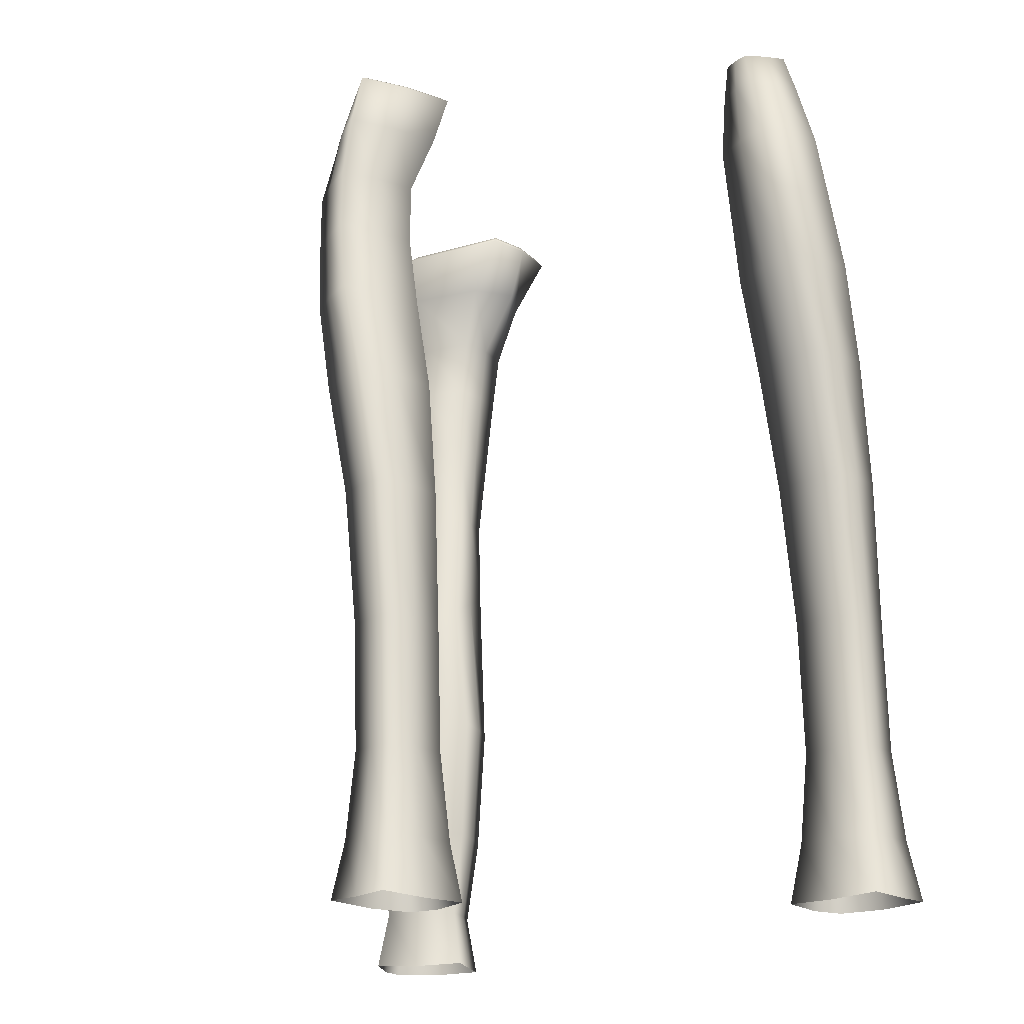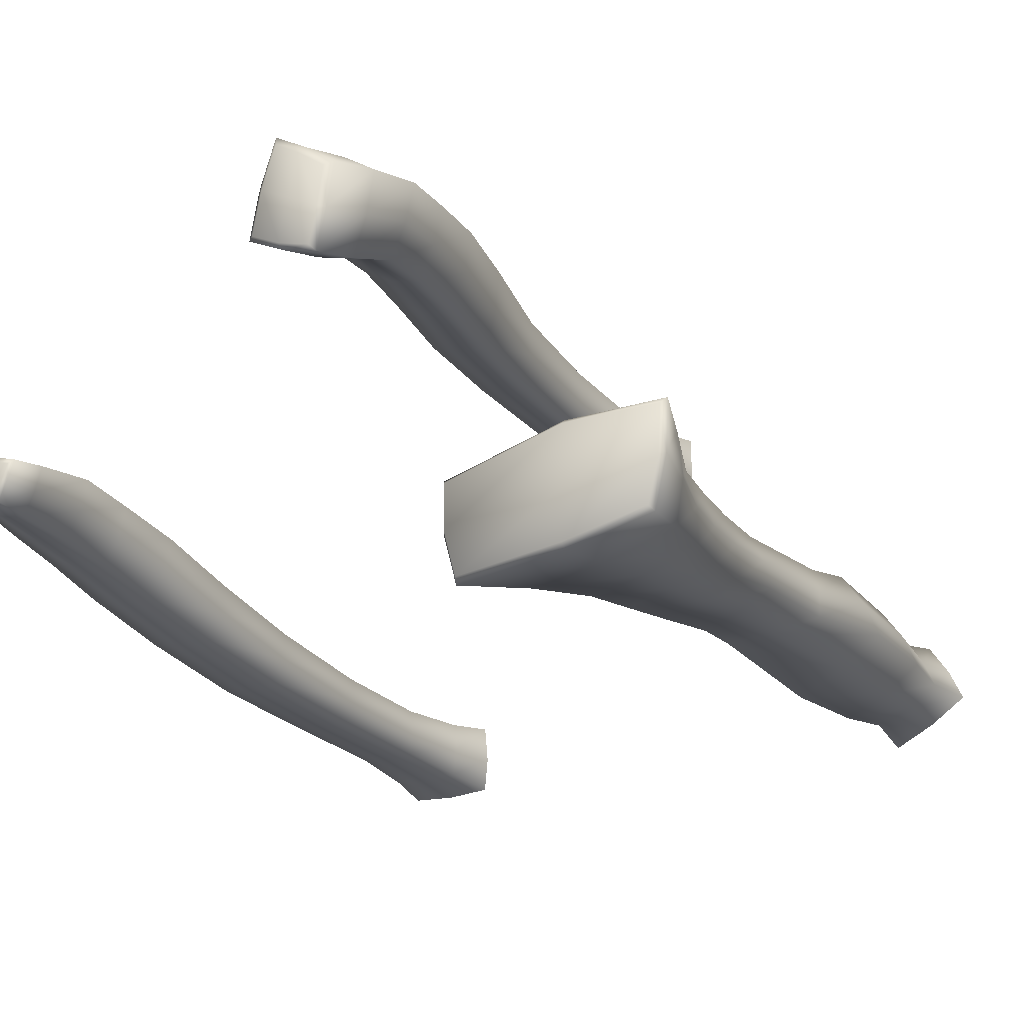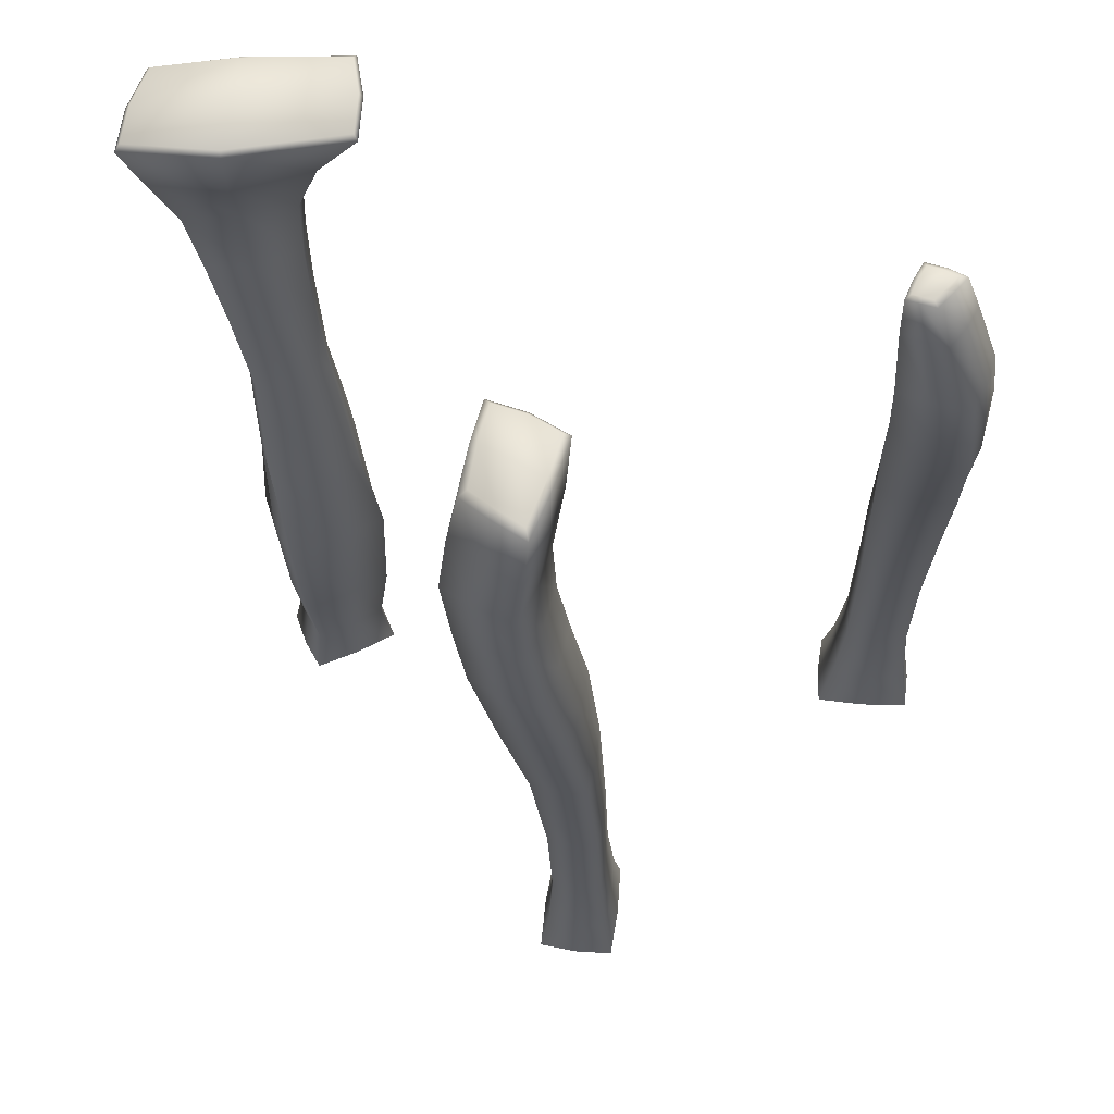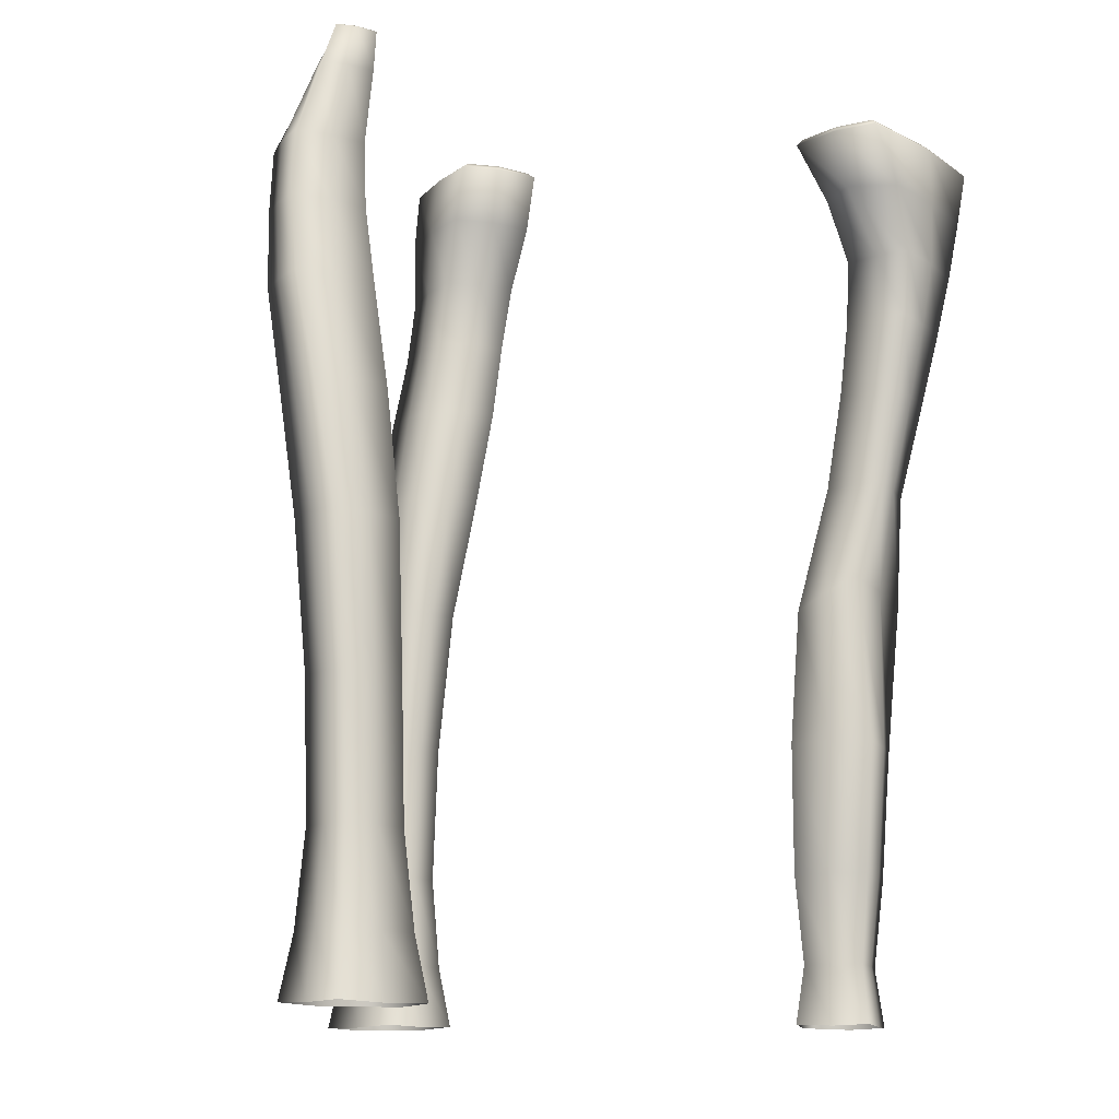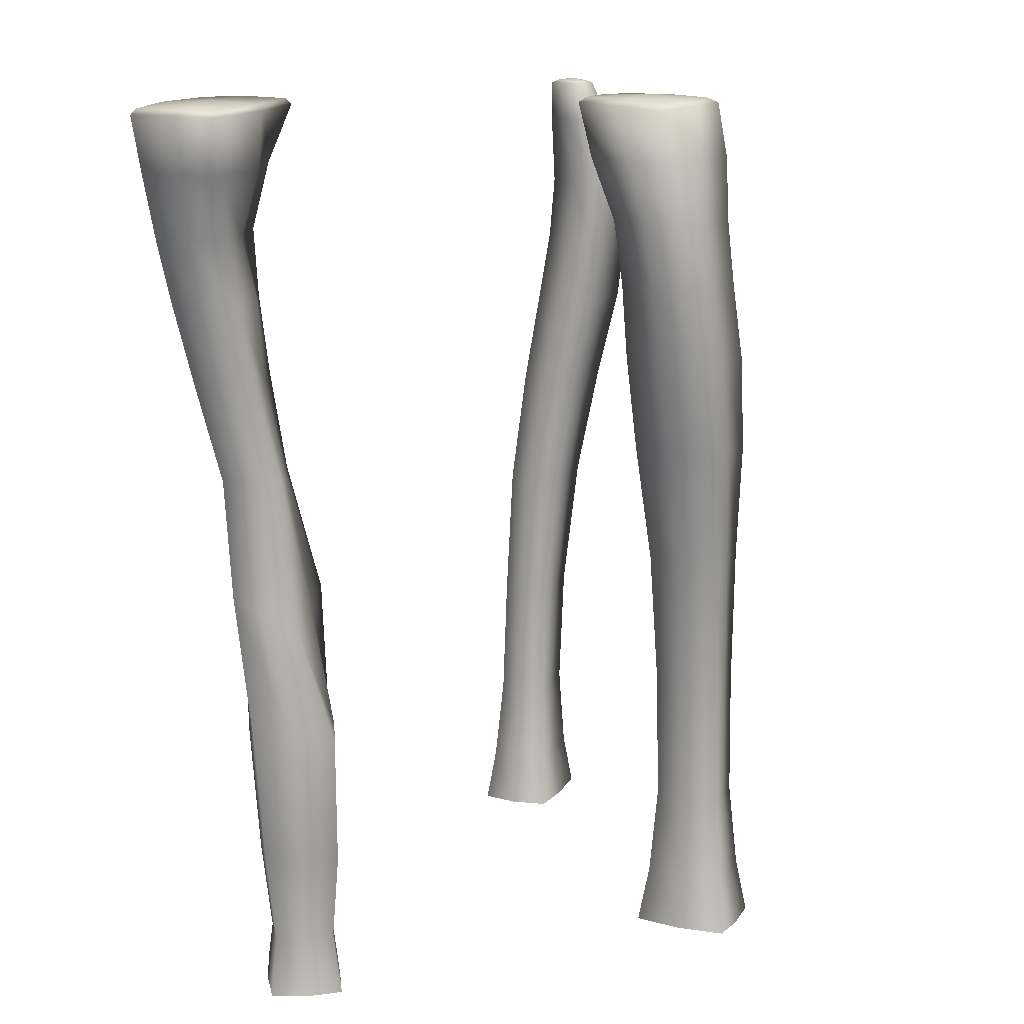
<metadata>
{"format":"obj","ext":"obj","renderer":"f3d","projection":"perspective","resolution":1024,"background":"white","views":[{"elev":-19.2,"azim":45.5,"up":"+Y"},{"elev":-21.1,"azim":-150.1,"up":"+Z"},{"elev":61.9,"azim":5.3,"up":"+Y"},{"elev":-13.0,"azim":136.7,"up":"+Y"},{"elev":13.6,"azim":-67.3,"up":"+Y"}]}
</metadata>
<code>
o Cube.002
v -44.22 -1.097 -176.7
v -42.87 -1.087 -174.5
v -47.08 -1.097 -175
v -45.82 -1.087 -172.8
v -44.12 14.76 -176.8
v -43.4 13.67 -174.6
v -46.63 12.88 -173.9
v -47.26 14 -176.1
v -42.88 4.13 -174.6
v -45.86 4.13 -172.8
v -47.15 4.13 -175.1
v -44.24 4.13 -176.8
v -45.07 21.74 -178
v -44.55 21.74 -175.9
v -47.36 21.74 -174.9
v -47.8 21.74 -177.1
v -45.11 26.81 -178.8
v -44.64 26.81 -176.3
v -48.41 26.81 -175.3
v -48.75 26.81 -177.8
v -43.47 -1.148 -175.7
v -44.3 29.07 -179.1
v -43.3 0.9762 -174.6
v -44.32 -1.148 -173.6
v -45.66 0.9762 -173.2
v -46.54 -1.148 -173.9
v -46.68 0.9762 -175
v -45.7 -1.148 -175.9
v -44.23 8.749 -177.2
v -44.17 18.23 -175.5
v -46.67 18.23 -174.4
v -47.31 18.23 -176.3
v -45.72 14.43 -176.5
v -47.08 13.42 -174.9
v -44.99 13.24 -174.1
v -43.64 14.25 -175.7
v -42.75 8.749 -174.7
v -46.06 8.749 -172.8
v -47.45 8.749 -175.3
v -44.38 0.9762 -176.3
v -43.45 4.13 -175.8
v -44.33 4.13 -173.6
v -46.64 4.13 -173.9
v -45.76 4.13 -176
v -44.88 18.23 -177.4
v -44.69 24.49 -176.1
v -47.92 24.49 -175.2
v -48.28 24.49 -177.5
v -46.46 21.74 -177.6
v -47.69 21.74 -175.9
v -45.93 21.74 -175.3
v -44.7 21.74 -177
v -45.14 24.49 -178.5
v -43.83 29.07 -176.1
v -49.23 29.07 -175
v -49.12 29.07 -178
v -46.95 26.81 -178.4
v -48.74 26.81 -176.5
v -46.51 26.81 -175.7
v -44.73 26.81 -177.6
v -43.1 29.07 -177.7
v -46.53 29.07 -175
v -49.39 29.07 -176.5
v -46.72 29.07 -178.7
v -46.5 31.33 -177.1
v -45.91 8.749 -176.3
v -46.9 8.749 -174
v -44.36 8.749 -173.6
v -43.37 8.749 -176
v -43.75 0.9762 -175.5
v -44.44 0.9762 -173.8
v -46.27 0.9762 -174
v -45.58 0.9762 -175.7
v -46.13 18.23 -176.9
v -47.1 18.23 -175.3
v -45.39 18.23 -174.8
v -44.43 18.23 -176.5
v -46.73 24.49 -178.1
v -48.23 24.49 -176.3
v -46.3 24.49 -175.3
v -44.79 24.49 -177.4
v -42.9 31.2 -179.1
v -42.82 30.99 -179.3
v -42.49 31.2 -176.1
v -42.36 30.99 -175.9
v -49.27 31.2 -178.1
v -49.4 30.99 -178.2
v -49.73 31.2 -175
v -49.88 30.99 -174.8
v -42.54 31.24 -177.6
v -42.4 31.04 -177.7
v -46.52 31.24 -175
v -46.53 31.04 -174.8
v -49.66 31.24 -176.5
v -49.82 31.03 -176.5
v -46.49 31.25 -178.7
v -46.51 31.03 -178.9
v -35.22 -1.097 -165
v -33.86 -1.148 -165.1
v -35.38 -1.148 -163.2
v -34.97 0.9762 -164.6
v -34.85 4.13 -164.4
v -33.88 0.9762 -164.7
v -35.14 0.9762 -163.2
v -35.12 0.9762 -161.8
v -34.98 4.13 -163.2
v -34.97 4.13 -162.1
v -35.18 8.749 -163.2
v -35.17 8.749 -162.1
v -35.72 13.83 -163.3
v -35.04 8.749 -164.4
v -35.52 13.83 -164.6
v -34.13 8.749 -164.5
v -34.51 13.83 -164.6
v -33.24 8.749 -164.3
v -33.95 4.13 -164.5
v -33.07 4.13 -164.3
v -32.8 0.9762 -164.5
v -33.02 4.13 -163.2
v -33.13 4.13 -162
v -33.2 8.749 -163.1
v -32.74 0.9762 -163.1
v -32.87 0.9762 -161.7
v -32.48 -1.148 -163.1
v -32.61 -1.087 -161.4
v -32.51 -1.097 -164.9
v -34 -1.148 -161.3
v -35.39 -1.087 -161.5
v -34 0.9762 -161.7
v -34.05 4.13 -161.9
v -34.25 8.749 -161.9
v -33.32 8.749 -162
v -34.74 13.83 -161.8
v -33.71 13.83 -161.8
v -35.76 13.83 -162
v -35.63 18.23 -161.5
v -34.42 18.23 -161.4
v -36.51 21.74 -161.6
v -36.81 18.23 -161.9
v -37.7 21.74 -162.1
v -36.65 18.23 -163.5
v -37.42 21.74 -163.7
v -36.3 18.23 -164.9
v -36.95 21.74 -165.1
v -35.11 18.23 -164.8
v -35.73 21.74 -164.8
v -33.97 18.23 -164.4
v -34.58 21.74 -164.3
v -33.53 13.83 -164.4
v -34.1 18.23 -162.9
v -34.82 21.74 -162.7
v -33.53 13.83 -163.1
v -35.27 21.74 -161.2
v -35.3 24.49 -162.8
v -35.02 24.49 -164.2
v -35.47 26.81 -163
v -35.79 24.49 -161.4
v -35.99 26.81 -161.6
v -37 24.49 -161.8
v -37.26 26.81 -162.1
v -38.16 24.49 -162.4
v -38.47 26.81 -162.7
v -37.83 24.49 -163.9
v -38.13 26.81 -164.1
v -37.33 24.49 -165.2
v -37.6 26.81 -165.4
v -36.13 24.49 -164.8
v -36.34 26.81 -165.1
v -35.16 26.81 -164.4
v -36.16 29.07 -166
v -37.56 29.06 -166.3
v -34.84 29.07 -165.3
v -35.18 29.07 -163.5
v -35.76 29.07 -161.8
v -37.02 29 -162.4
v -38.23 28.94 -163.1
v -38 29 -164.8
v -36.37 31.26 -164.8
v -36.07 31.22 -166.4
v -36.05 31.04 -166.5
v -34.97 31.19 -165.8
v -34.72 31 -165.9
v -35.1 31.04 -164
v -35.3 31.22 -164.2
v -35.76 31.16 -162.6
v -35.64 30.99 -162.2
v -36.76 30.92 -162.8
v -36.68 31.11 -163.1
v -37.58 30.99 -163.8
v -37.86 30.77 -163.6
v -37.46 31.12 -165.3
v -37.71 30.92 -165.3
v -37.22 31.16 -166.7
v -37.42 30.99 -166.9
v -24.89 -1.087 -173.2
v -24.99 -1.148 -174.6
v -23.1 -1.148 -173.2
v -24.55 0.9762 -173.5
v -24.29 4.13 -173.6
v -24.66 0.9762 -174.6
v -23.11 0.9762 -173.4
v -21.67 0.9762 -173.5
v -23.11 4.13 -173.6
v -21.93 4.13 -173.6
v -23.11 8.749 -173.4
v -21.93 8.749 -173.4
v -23.15 13.83 -172.8
v -24.3 8.749 -173.4
v -24.46 13.83 -172.9
v -24.39 8.749 -174.3
v -24.5 13.83 -173.9
v -24.28 8.749 -175.2
v -24.38 4.13 -174.5
v -24.29 4.13 -175.4
v -24.54 0.9762 -175.7
v -23.14 4.13 -175.5
v -21.99 4.13 -175.4
v -23.13 8.749 -175.3
v -23.15 0.9762 -175.8
v -21.75 0.9762 -175.7
v -23.15 -1.148 -176.1
v -21.41 -1.097 -176
v -24.89 -1.097 -175.9
v -21.26 -1.148 -174.6
v -21.32 -1.087 -173.2
v -21.59 0.9762 -174.6
v -21.87 4.13 -174.6
v -21.85 8.749 -174.4
v -21.97 8.749 -175.3
v -21.68 13.83 -173.9
v -21.75 13.83 -174.9
v -21.82 13.83 -172.8
v -21.53 18.23 -173
v -21.47 18.23 -174.1
v -21.49 21.74 -172.1
v -21.82 18.23 -171.9
v -21.93 21.74 -171
v -23.24 18.23 -172
v -23.39 21.74 -171.2
v -24.64 18.23 -172.2
v -24.81 21.74 -171.5
v -24.54 18.23 -173.3
v -24.56 21.74 -172.7
v -24.21 18.23 -174.4
v -24.09 21.74 -173.8
v -24.32 13.83 -174.9
v -22.82 18.23 -174.3
v -22.65 21.74 -173.6
v -23.03 13.83 -175
v -21.29 21.74 -173.3
v -22.72 24.49 -173.1
v -24.03 24.49 -173.3
v -22.91 26.81 -172.9
v -21.48 24.49 -172.7
v -21.77 26.81 -172.5
v -21.73 24.49 -171.6
v -22.04 26.81 -171.4
v -22.21 24.49 -170.5
v -22.53 26.81 -170.3
v -23.55 24.49 -170.8
v -23.76 26.81 -170.5
v -24.84 24.49 -171.2
v -24.95 26.81 -170.9
v -24.54 24.49 -172.3
v -24.63 26.81 -172.1
v -24.13 26.81 -173.1
v -24.85 29.45 -172.3
v -25.11 29.45 -171.4
v -24.45 29.45 -173.1
v -23.53 29.45 -172.9
v -22.68 29.45 -172.6
v -23.03 29.45 -171.8
v -23.54 29.45 -171
v -24.35 29.45 -171.1
v -24.32 31.09 -172.2
v -24.75 31.03 -172.3
v -24.9 30.92 -172.4
v -24.51 30.99 -172.9
v -24.58 30.89 -173.1
v -23.88 30.92 -172.9
v -24 31.02 -172.8
v -23.53 30.99 -172.6
v -23.21 30.89 -172.6
v -23.63 30.93 -172
v -23.87 31.03 -172.1
v -24.25 31 -171.6
v -24.11 30.9 -171.4
v -24.61 31.02 -171.7
v -24.65 30.93 -171.5
v -24.94 31 -171.8
v -25.14 30.9 -171.6
f 17 22 61 60
f 65 90 82 96
f 94 65 96 86
f 60 61 54 18
f 18 54 62 59
f 61 91 85 54
f 59 62 55 19
f 19 55 63 58
f 62 93 89 55
f 88 92 65 94
f 58 63 56 20
f 20 56 64 57
f 63 95 87 56
f 22 83 91 61
f 57 64 22 17
f 55 89 95 63
f 54 85 93 62
f 92 84 90 65
f 56 87 97 64
f 11 39 66 44
f 39 8 33 66
f 66 33 5 29
f 44 66 29 12
f 10 38 67 43
f 38 7 34 67
f 67 34 8 39
f 43 67 39 11
f 9 37 68 42
f 37 6 35 68
f 68 35 7 38
f 42 68 38 10
f 12 29 69 41
f 29 5 36 69
f 69 36 6 37
f 41 69 37 9
f 1 40 70 21
f 40 12 41 70
f 70 41 9 23
f 21 70 23 2
f 2 23 71 24
f 23 9 42 71
f 71 42 10 25
f 24 71 25 4
f 4 25 72 26
f 25 10 43 72
f 72 43 11 27
f 26 72 27 3
f 3 27 73 28
f 27 11 44 73
f 73 44 12 40
f 28 73 40 1
f 8 32 74 33
f 32 16 49 74
f 74 49 13 45
f 33 74 45 5
f 7 31 75 34
f 31 15 50 75
f 75 50 16 32
f 34 75 32 8
f 6 30 76 35
f 30 14 51 76
f 76 51 15 31
f 35 76 31 7
f 5 45 77 36
f 45 13 52 77
f 77 52 14 30
f 36 77 30 6
f 16 48 78 49
f 48 20 57 78
f 78 57 17 53
f 49 78 53 13
f 15 47 79 50
f 47 19 58 79
f 79 58 20 48
f 50 79 48 16
f 14 46 80 51
f 46 18 59 80
f 80 59 19 47
f 51 80 47 15
f 13 53 81 52
f 53 17 60 81
f 81 60 18 46
f 52 81 46 14
f 82 90 91 83
f 90 84 85 91
f 84 92 93 85
f 92 88 89 93
f 88 94 95 89
f 94 86 87 95
f 86 96 97 87
f 96 82 83 97
f 64 97 83 22
f 98 101 103 99
f 100 104 101 98
f 104 106 102 101
f 101 102 116 103
f 105 107 106 104
f 128 105 104 100
f 107 109 108 106
f 106 108 111 102
f 109 135 110 108
f 108 110 112 111
f 102 111 113 116
f 111 112 114 113
f 113 114 149 115
f 116 113 115 117
f 103 116 117 118
f 118 117 119 122
f 117 115 121 119
f 122 119 120 123
f 119 121 132 120
f 126 118 122 124
f 124 122 123 125
f 99 103 118 126
f 125 123 129 127
f 127 129 105 128
f 123 120 130 129
f 129 130 107 105
f 120 132 131 130
f 130 131 109 107
f 132 134 133 131
f 131 133 135 109
f 134 137 136 133
f 133 136 139 135
f 137 153 138 136
f 136 138 140 139
f 139 140 142 141
f 135 139 141 110
f 141 142 144 143
f 110 141 143 112
f 112 143 145 114
f 143 144 146 145
f 145 146 148 147
f 114 145 147 149
f 147 148 151 150
f 149 147 150 152
f 150 151 153 137
f 152 150 137 134
f 115 149 152 121
f 121 152 134 132
f 148 155 154 151
f 151 154 157 153
f 155 169 156 154
f 154 156 158 157
f 157 158 160 159
f 153 157 159 138
f 159 160 162 161
f 138 159 161 140
f 161 162 164 163
f 140 161 163 142
f 163 164 166 165
f 142 163 165 144
f 144 165 167 146
f 165 166 168 167
f 167 168 169 155
f 146 167 155 148
f 166 171 170 168
f 168 170 172 169
f 184 181 179 178
f 171 194 180 170
f 173 183 186 174
f 169 172 173 156
f 185 184 178 188
f 156 173 174 158
f 175 187 190 176
f 158 174 175 160
f 188 178 191 189
f 160 175 176 162
f 177 192 194 171
f 162 176 177 164
f 164 177 171 166
f 176 190 192 177
f 172 182 183 173
f 178 179 193 191
f 174 186 187 175
f 189 191 192 190
f 191 193 194 192
f 193 179 180 194
f 188 189 190 187
f 185 188 187 186
f 184 185 186 183
f 181 184 183 182
f 179 181 182 180
f 170 180 182 172
f 195 198 200 196
f 197 201 198 195
f 201 203 199 198
f 198 199 213 200
f 202 204 203 201
f 225 202 201 197
f 204 206 205 203
f 203 205 208 199
f 206 232 207 205
f 205 207 209 208
f 199 208 210 213
f 208 209 211 210
f 210 211 246 212
f 213 210 212 214
f 200 213 214 215
f 215 214 216 219
f 214 212 218 216
f 219 216 217 220
f 216 218 229 217
f 223 215 219 221
f 221 219 220 222
f 196 200 215 223
f 222 220 226 224
f 224 226 202 225
f 220 217 227 226
f 226 227 204 202
f 217 229 228 227
f 227 228 206 204
f 229 231 230 228
f 228 230 232 206
f 231 234 233 230
f 230 233 236 232
f 234 250 235 233
f 233 235 237 236
f 236 237 239 238
f 232 236 238 207
f 238 239 241 240
f 207 238 240 209
f 209 240 242 211
f 240 241 243 242
f 242 243 245 244
f 211 242 244 246
f 244 245 248 247
f 246 244 247 249
f 247 248 250 234
f 249 247 234 231
f 212 246 249 218
f 218 249 231 229
f 245 252 251 248
f 248 251 254 250
f 252 266 253 251
f 251 253 255 254
f 254 255 257 256
f 250 254 256 235
f 256 257 259 258
f 235 256 258 237
f 258 259 261 260
f 237 258 260 239
f 260 261 263 262
f 239 260 262 241
f 241 262 264 243
f 262 263 265 264
f 264 265 266 252
f 243 264 252 245
f 263 268 267 265
f 265 267 269 266
f 281 278 276 275
f 268 291 277 267
f 270 280 283 271
f 266 269 270 253
f 282 281 275 285
f 253 270 271 255
f 272 284 287 273
f 255 271 272 257
f 285 275 288 286
f 257 272 273 259
f 274 289 291 268
f 259 273 274 261
f 261 274 268 263
f 273 287 289 274
f 269 279 280 270
f 275 276 290 288
f 271 283 284 272
f 286 288 289 287
f 288 290 291 289
f 290 276 277 291
f 285 286 287 284
f 282 285 284 283
f 281 282 283 280
f 278 281 280 279
f 276 278 279 277
f 267 277 279 269

</code>
